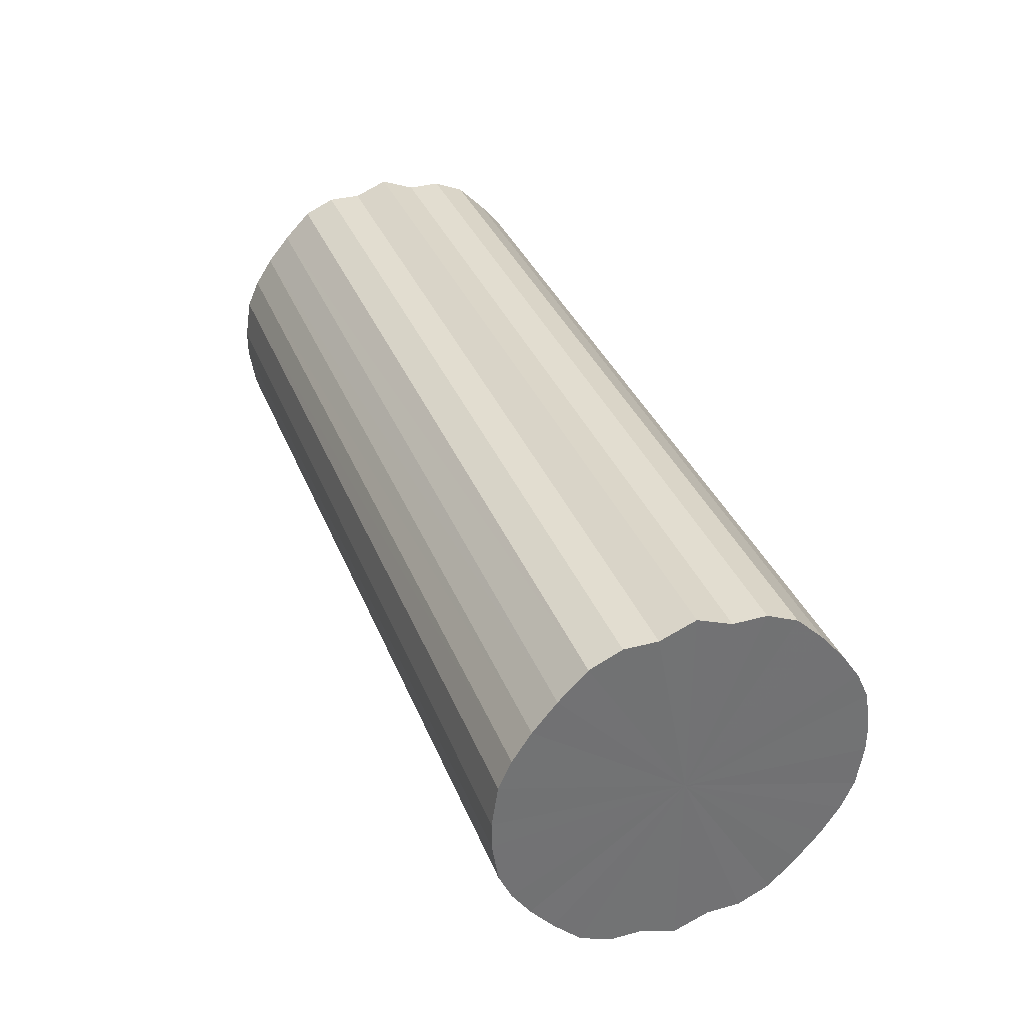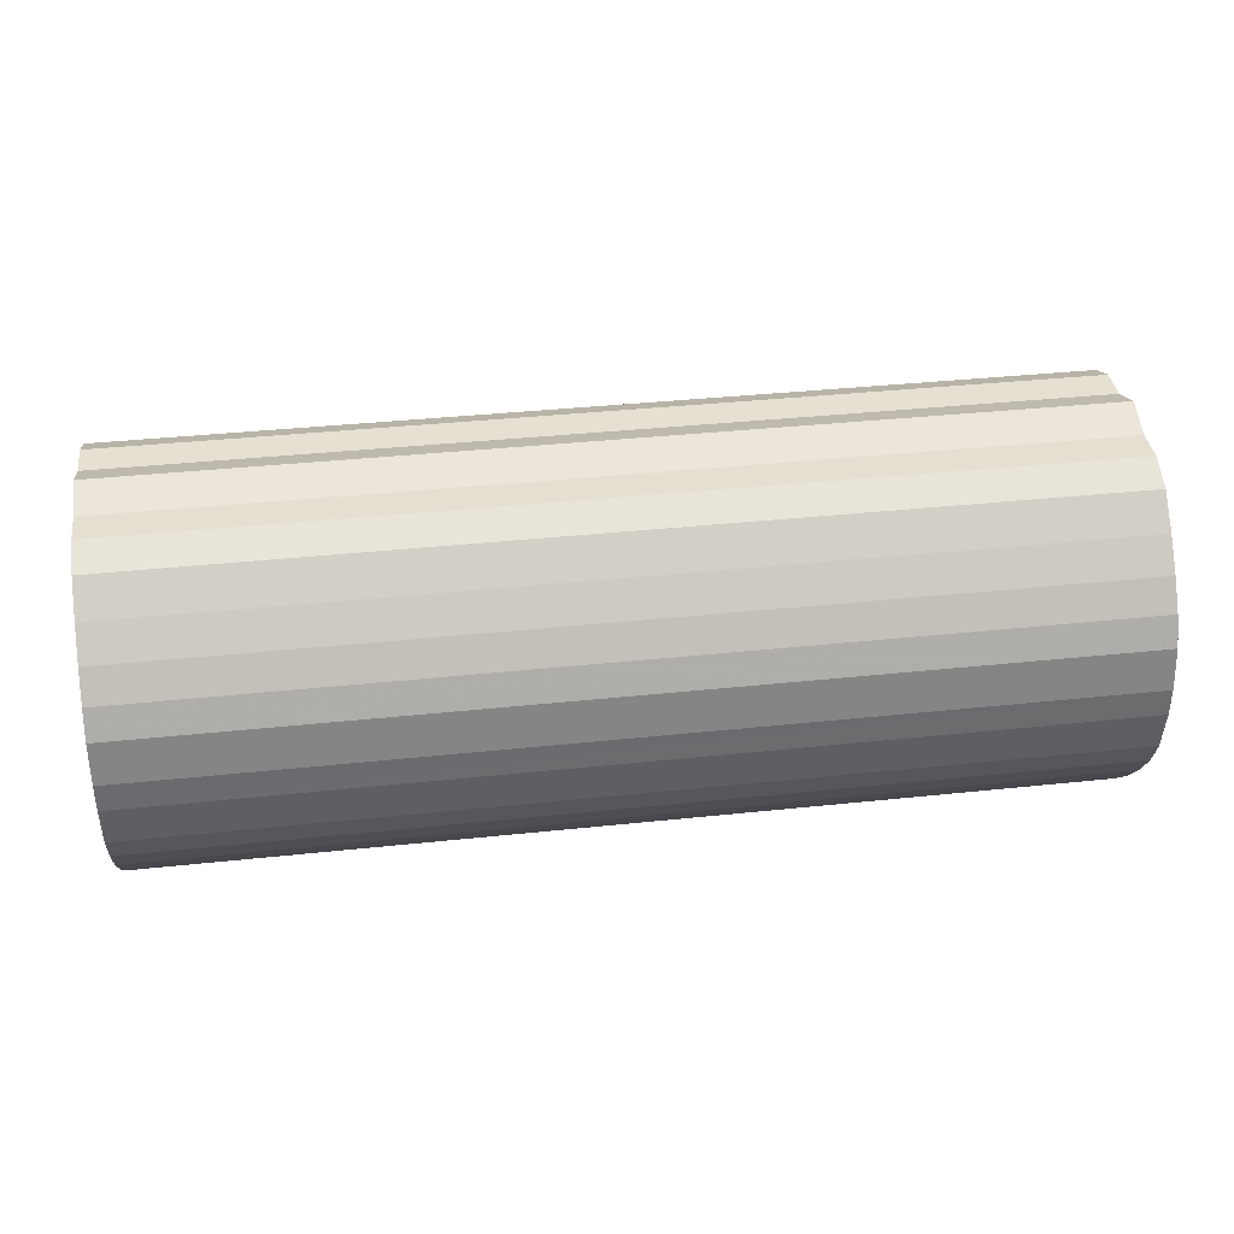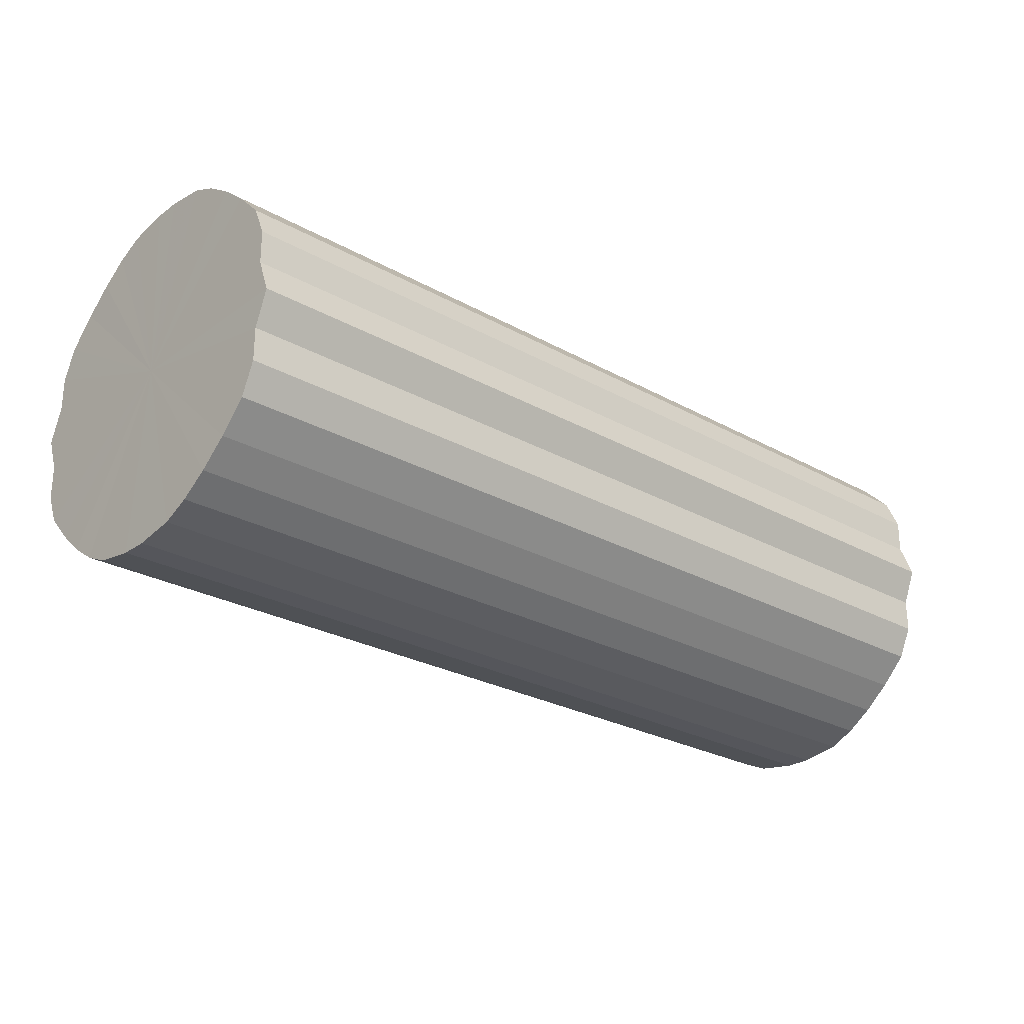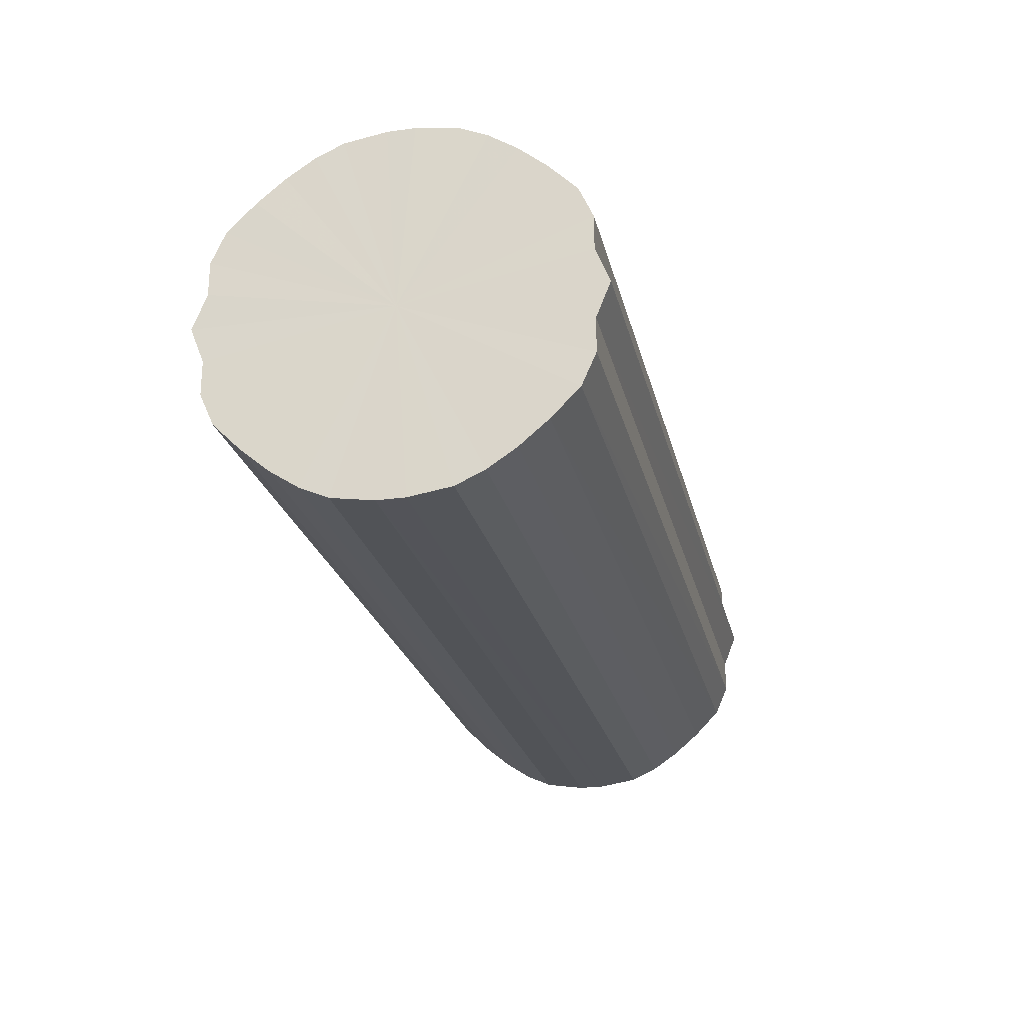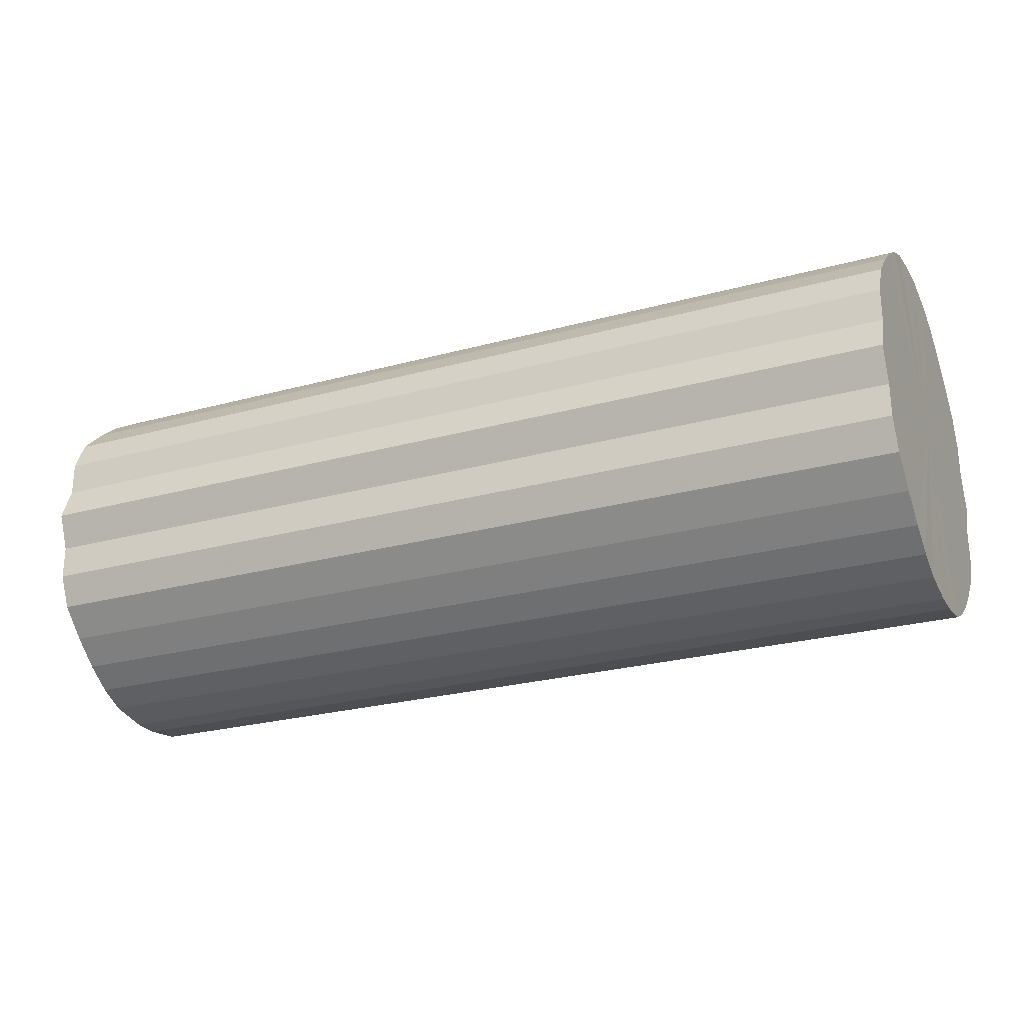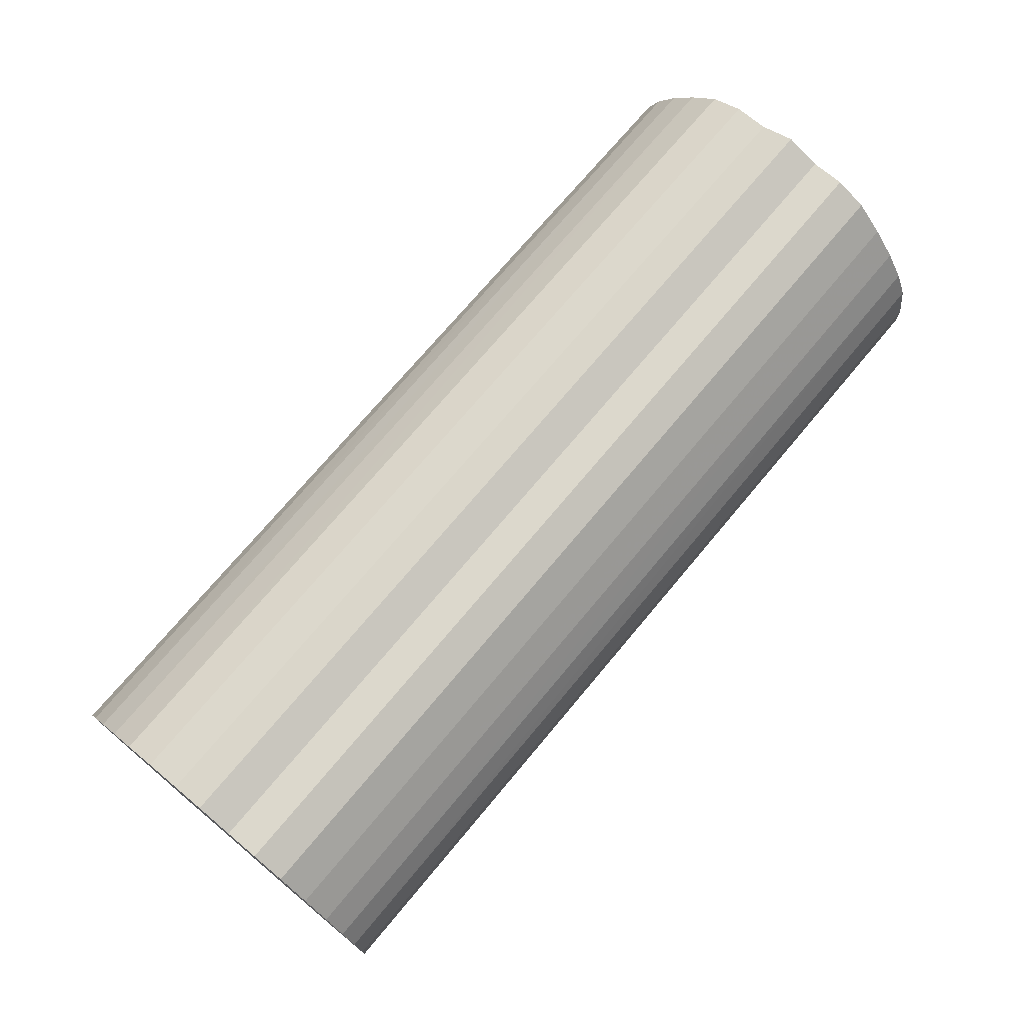
<metadata>
{"format":"obj","ext":"obj","renderer":"f3d","projection":"perspective","resolution":1024,"background":"white","views":[{"elev":35.2,"azim":-110.0,"up":"+Y"},{"elev":37.4,"azim":-7.8,"up":"+Y"},{"elev":-26.2,"azim":-41.5,"up":"+Z"},{"elev":-23.9,"azim":-77.2,"up":"+Z"},{"elev":-25.4,"azim":23.8,"up":"+Z"},{"elev":72.7,"azim":129.9,"up":"+Y"}]}
</metadata>
<code>
o 27456
v 2254 1883 20.31
v 2254 1883 20.34
v 2253 1883 20.31
v 2254 1883 20.36
v 2253 1883 20.34
v 2254 1883 20.29
v 2253 1883 20.29
v 2254 1883 20.38
v 2253 1883 20.36
v 2254 1883 20.26
v 2253 1883 20.26
v 2254 1883 20.4
v 2253 1883 20.38
v 2254 1883 20.24
v 2253 1883 20.24
v 2254 1883 20.42
v 2253 1883 20.4
v 2254 1883 20.22
v 2253 1883 20.22
v 2254 1883 20.43
v 2253 1883 20.42
v 2254 1883 20.2
v 2253 1883 20.2
v 2254 1883 20.44
v 2253 1883 20.43
v 2254 1883 20.19
v 2253 1883 20.19
v 2254 1883 20.45
v 2253 1883 20.44
v 2254 1883 20.18
v 2253 1883 20.18
v 2254 1883 20.45
v 2253 1883 20.45
v 2254 1883 20.18
v 2253 1883 20.18
v 2254 1883 20.44
v 2253 1883 20.45
v 2254 1883 20.18
v 2253 1883 20.18
v 2254 1883 20.43
v 2253 1883 20.44
v 2254 1883 20.18
v 2253 1883 20.18
v 2254 1883 20.42
v 2253 1883 20.43
v 2254 1883 20.19
v 2253 1883 20.19
v 2254 1883 20.4
v 2253 1883 20.42
v 2254 1883 20.2
v 2253 1883 20.2
v 2254 1883 20.38
v 2253 1883 20.4
v 2254 1883 20.22
v 2253 1883 20.22
v 2254 1883 20.36
v 2253 1883 20.38
v 2254 1883 20.24
v 2253 1883 20.24
v 2254 1883 20.34
v 2253 1883 20.36
v 2254 1883 20.26
v 2253 1883 20.26
v 2254 1883 20.31
v 2253 1883 20.34
v 2254 1883 20.29
v 2253 1883 20.29
v 2253 1883 20.31
v 2253 1883 20.31
v 2254 1883 20.34
v 2253 1883 20.34
v 2254 1883 20.36
v 2253 1883 20.36
v 2253 1883 20.29
v 2254 1883 20.31
v 2253 1883 20.26
v 2254 1883 20.29
v 2254 1883 20.38
v 2253 1883 20.38
v 2253 1883 20.24
v 2254 1883 20.26
v 2253 1883 20.22
v 2254 1883 20.24
v 2254 1883 20.4
v 2253 1883 20.4
v 2253 1883 20.2
v 2254 1883 20.22
v 2253 1883 20.19
v 2254 1883 20.2
v 2254 1883 20.42
v 2253 1883 20.42
v 2253 1883 20.18
v 2254 1883 20.19
v 2253 1883 20.18
v 2254 1883 20.18
v 2254 1883 20.43
v 2253 1883 20.43
v 2253 1883 20.18
v 2254 1883 20.18
v 2253 1883 20.18
v 2254 1883 20.18
v 2254 1883 20.44
v 2253 1883 20.44
v 2253 1883 20.19
v 2254 1883 20.18
v 2253 1883 20.2
v 2254 1883 20.19
v 2254 1883 20.45
v 2253 1883 20.45
v 2253 1883 20.22
v 2254 1883 20.2
v 2253 1883 20.24
v 2254 1883 20.22
v 2254 1883 20.45
v 2253 1883 20.45
v 2253 1883 20.26
v 2254 1883 20.24
v 2253 1883 20.29
v 2254 1883 20.26
v 2254 1883 20.44
v 2253 1883 20.44
v 2253 1883 20.31
v 2254 1883 20.29
v 2253 1883 20.34
v 2254 1883 20.31
v 2254 1883 20.43
v 2253 1883 20.43
v 2253 1883 20.36
v 2254 1883 20.34
v 2253 1883 20.38
v 2254 1883 20.36
v 2254 1883 20.42
v 2253 1883 20.42
v 2253 1883 20.4
v 2254 1883 20.38
v 2254 1883 20.4
v 2254 1883 20.31
v 2254 1883 20.34
v 2254 1883 20.31
v 2254 1883 20.36
v 2254 1883 20.29
v 2254 1883 20.38
v 2254 1883 20.26
v 2254 1883 20.4
v 2254 1883 20.24
v 2254 1883 20.42
v 2254 1883 20.22
v 2254 1883 20.43
v 2254 1883 20.2
v 2254 1883 20.44
v 2254 1883 20.19
v 2254 1883 20.45
v 2254 1883 20.18
v 2254 1883 20.45
v 2254 1883 20.18
v 2254 1883 20.44
v 2254 1883 20.18
v 2254 1883 20.43
v 2254 1883 20.18
v 2254 1883 20.42
v 2254 1883 20.19
v 2254 1883 20.4
v 2254 1883 20.2
v 2254 1883 20.38
v 2254 1883 20.22
v 2254 1883 20.36
v 2254 1883 20.24
v 2254 1883 20.34
v 2254 1883 20.26
v 2254 1883 20.31
v 2254 1883 20.29
v 2253 1883 20.31
v 2253 1883 20.31
v 2253 1883 20.34
v 2253 1883 20.29
v 2253 1883 20.36
v 2253 1883 20.26
v 2253 1883 20.38
v 2253 1883 20.24
v 2253 1883 20.4
v 2253 1883 20.22
v 2253 1883 20.42
v 2253 1883 20.2
v 2253 1883 20.43
v 2253 1883 20.19
v 2253 1883 20.44
v 2253 1883 20.18
v 2253 1883 20.45
v 2253 1883 20.18
v 2253 1883 20.45
v 2253 1883 20.18
v 2253 1883 20.44
v 2253 1883 20.18
v 2253 1883 20.43
v 2253 1883 20.19
v 2253 1883 20.42
v 2253 1883 20.2
v 2253 1883 20.4
v 2253 1883 20.22
v 2253 1883 20.38
v 2253 1883 20.24
v 2253 1883 20.36
v 2253 1883 20.26
v 2253 1883 20.34
v 2253 1883 20.29
v 2253 1883 20.31
f 1 2 3
f 2 4 5
f 6 1 7
f 4 8 9
f 10 6 11
f 8 12 13
f 14 10 15
f 12 16 17
f 18 14 19
f 16 20 21
f 22 18 23
f 20 24 25
f 26 22 27
f 24 28 29
f 30 26 31
f 28 32 33
f 34 30 35
f 32 36 37
f 38 34 39
f 36 40 41
f 42 38 43
f 40 44 45
f 46 42 47
f 44 48 49
f 50 46 51
f 48 52 53
f 54 50 55
f 52 56 57
f 58 54 59
f 56 60 61
f 62 58 63
f 60 64 65
f 66 62 67
f 64 66 68
f 69 70 71
f 71 72 73
f 74 75 69
f 76 77 74
f 73 78 79
f 80 81 76
f 82 83 80
f 79 84 85
f 86 87 82
f 88 89 86
f 85 90 91
f 92 93 88
f 94 95 92
f 91 96 97
f 98 99 94
f 100 101 98
f 97 102 103
f 104 105 100
f 106 107 104
f 103 108 109
f 110 111 106
f 112 113 110
f 109 114 115
f 116 117 112
f 118 119 116
f 115 120 121
f 122 123 118
f 124 125 122
f 121 126 127
f 128 129 124
f 130 131 128
f 127 132 133
f 134 135 130
f 133 136 134
f 137 138 139
f 137 140 138
f 137 139 141
f 137 142 140
f 137 141 143
f 137 144 142
f 137 143 145
f 137 146 144
f 137 145 147
f 137 148 146
f 137 147 149
f 137 150 148
f 137 149 151
f 137 152 150
f 137 151 153
f 137 154 152
f 137 153 155
f 137 156 154
f 137 155 157
f 137 158 156
f 137 157 159
f 137 160 158
f 137 159 161
f 137 162 160
f 137 161 163
f 137 164 162
f 137 163 165
f 137 166 164
f 137 165 167
f 137 168 166
f 137 167 169
f 137 170 168
f 137 169 171
f 137 171 170
f 172 173 174
f 172 175 173
f 172 174 176
f 172 177 175
f 172 176 178
f 172 179 177
f 172 178 180
f 172 181 179
f 172 180 182
f 172 183 181
f 172 182 184
f 172 185 183
f 172 184 186
f 172 187 185
f 172 186 188
f 172 189 187
f 172 188 190
f 172 191 189
f 172 190 192
f 172 193 191
f 172 192 194
f 172 195 193
f 172 194 196
f 172 197 195
f 172 196 198
f 172 199 197
f 172 198 200
f 172 201 199
f 172 200 202
f 172 203 201
f 172 202 204
f 172 205 203
f 172 204 206
f 172 206 205

</code>
